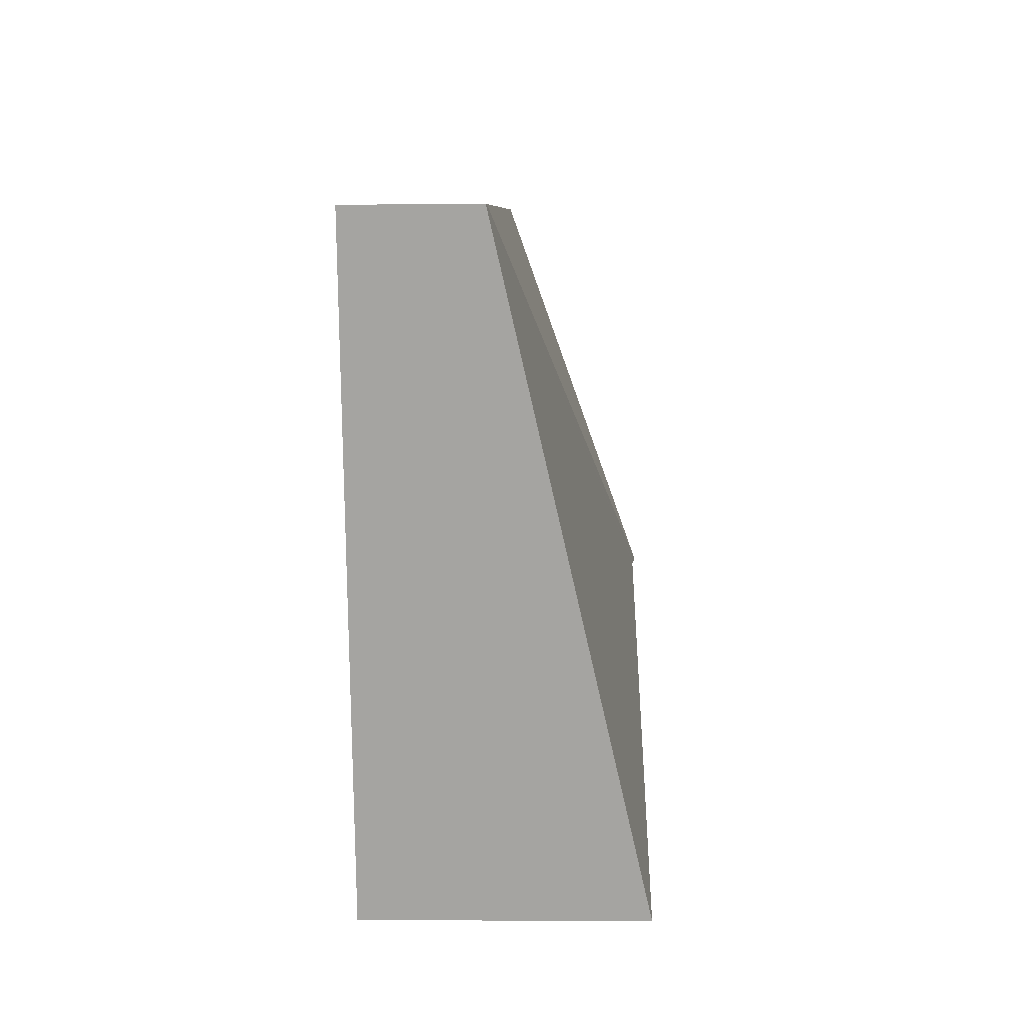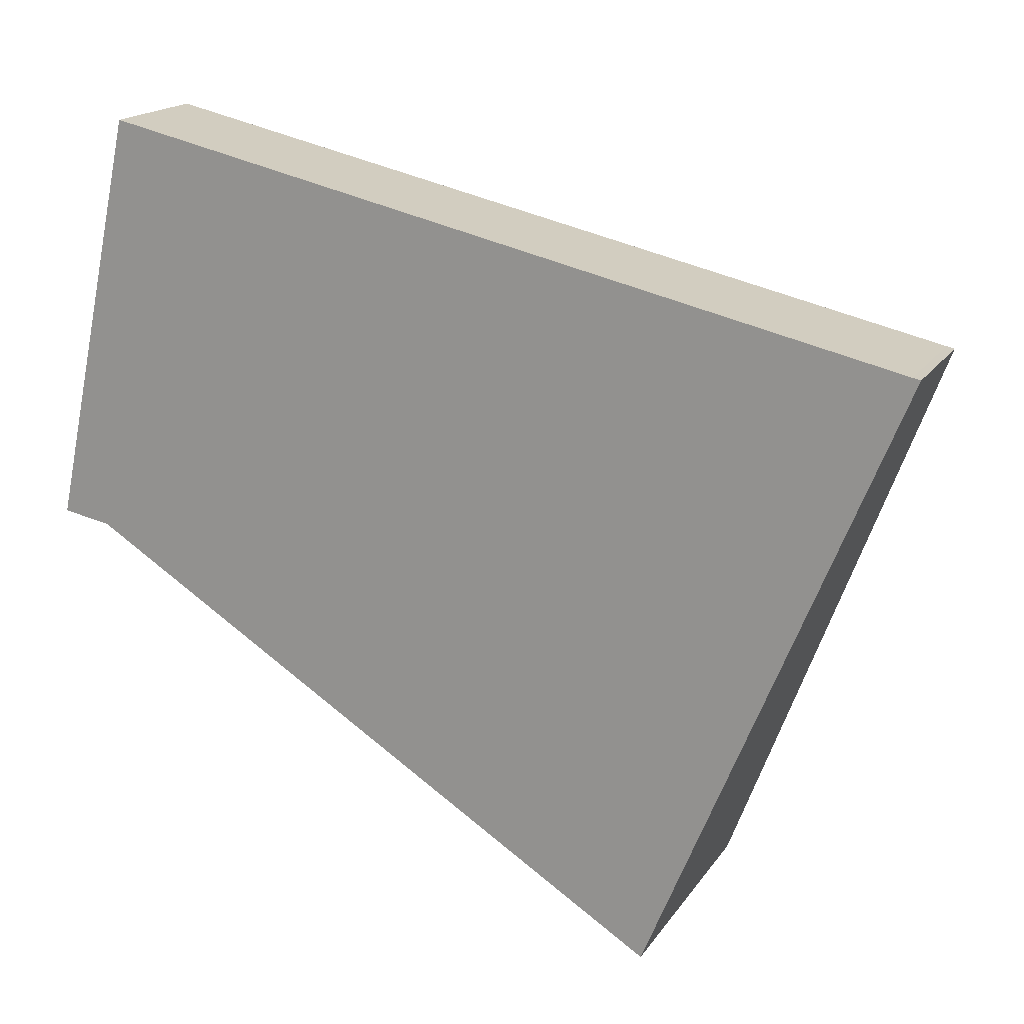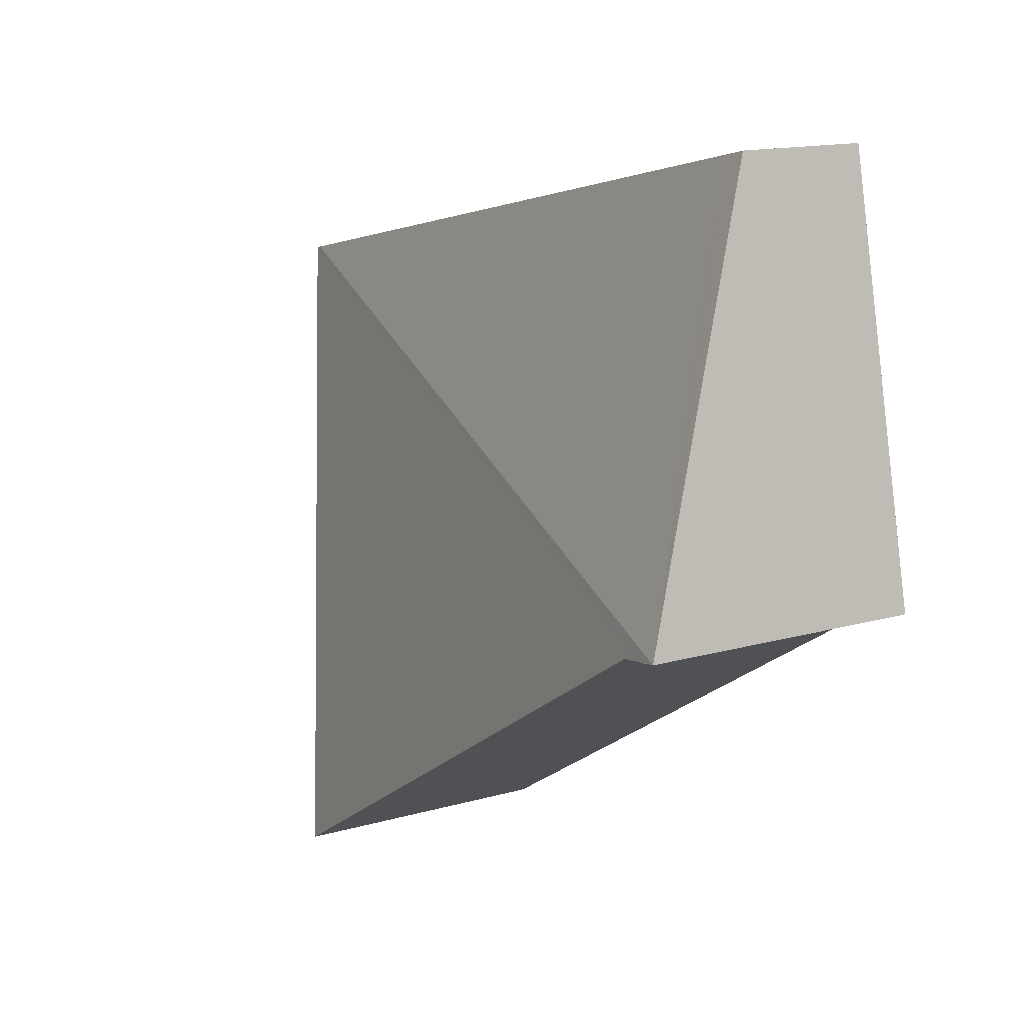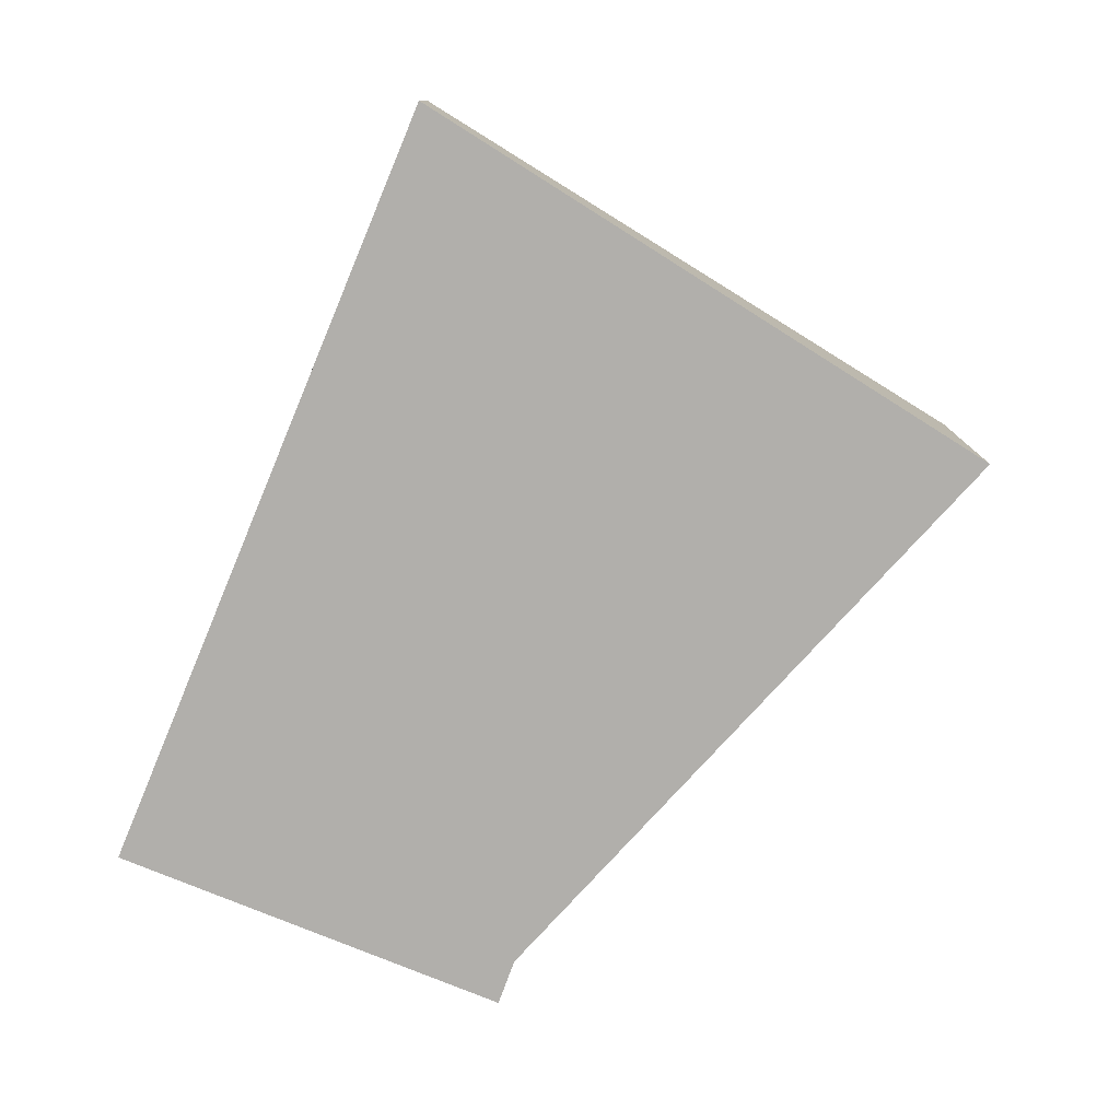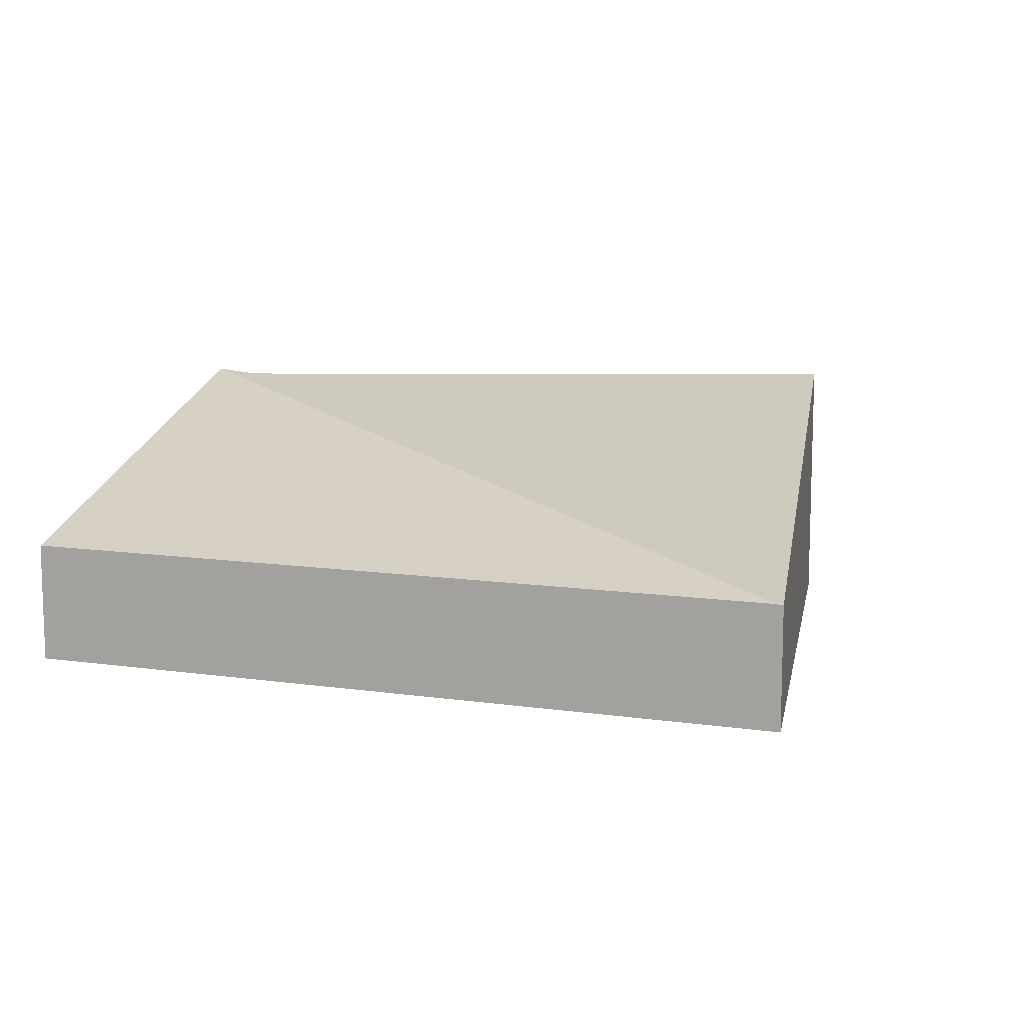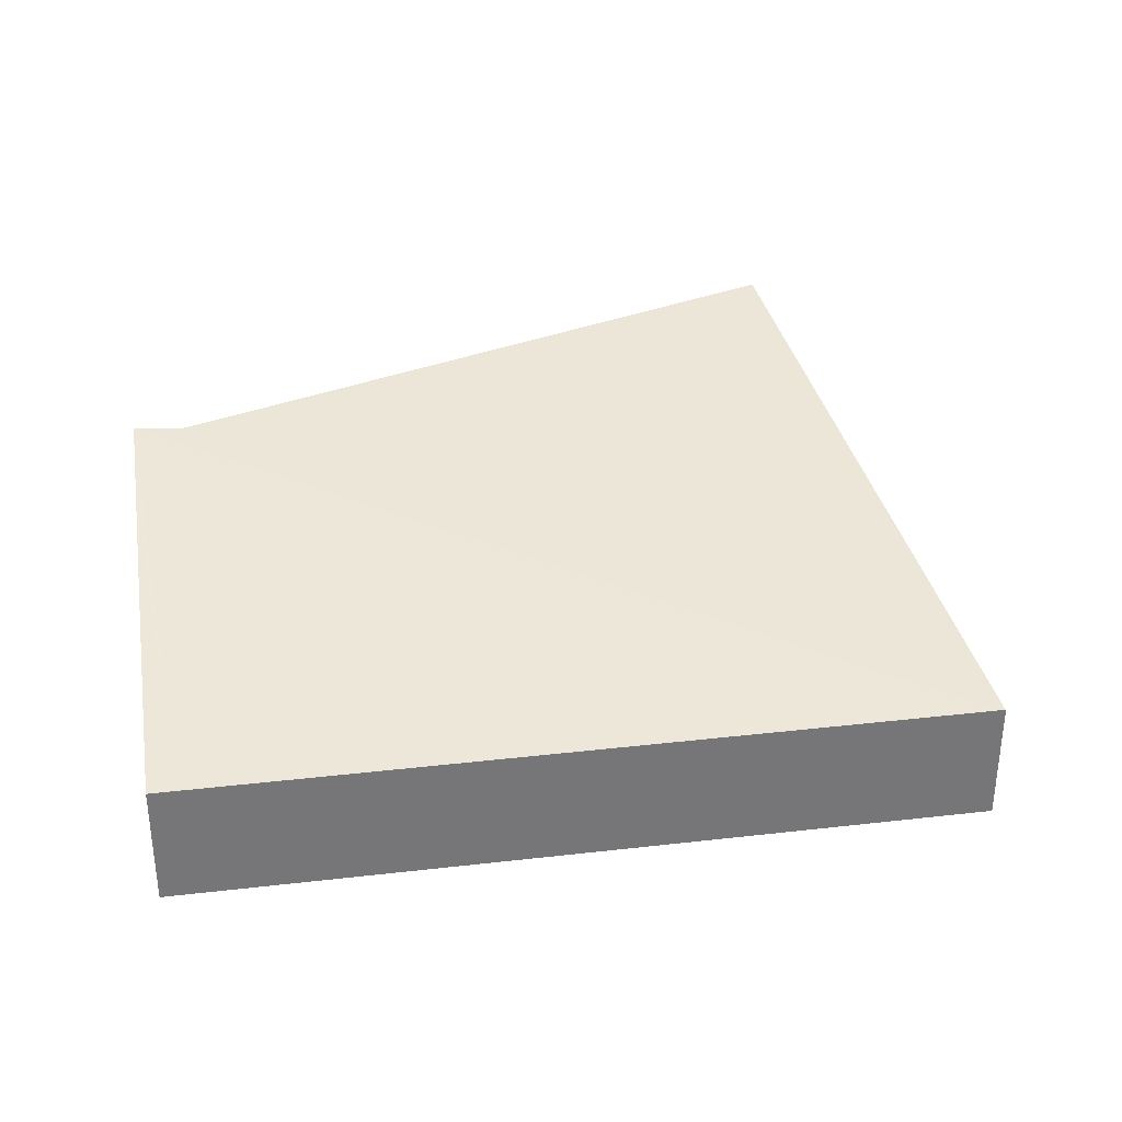
<metadata>
{"format":"obj","ext":"obj","renderer":"f3d","projection":"perspective","resolution":1024,"background":"white","views":[{"elev":-5.5,"azim":91.4,"up":"+Z"},{"elev":17.7,"azim":23.4,"up":"+Z"},{"elev":14.6,"azim":-121.7,"up":"+Z"},{"elev":-78.2,"azim":79.9,"up":"+Y"},{"elev":10.7,"azim":32.5,"up":"+Y"},{"elev":33.6,"azim":3.7,"up":"+Y"}]}
</metadata>
<code>
v  0.453 2.562 -0.08
v  8.442 1.195 2.184
v  6.094 2.562 -3.612
v  8.368 1.201 2.2
v  0.341 2.571 -0.06
v  0 2.6 1.592e-16
v  1.091 1.201 3.828
v  0.145 2.358 0.675
v  0.836 1.201 3.885
v  1.256 1.201 3.791
v  1.395 1.201 3.76
v  0.201 2.583 -0.036
v  0 0 0
v  0.201 2.204e-18 -0.036
v  0.373 2.568 -0.066
v  0.341 3.674e-18 -0.06
v  0.373 4.041e-18 -0.066
v  0.453 4.899e-18 -0.08
v  0.836 -2.379e-16 3.885
v  0.145 -4.133e-17 0.675
v  1.091 -2.344e-16 3.828
v  1.256 -2.321e-16 3.791
v  1.395 -2.302e-16 3.76
v  8.368 -1.347e-16 2.2
v  8.442 -1.337e-16 2.184
v  6.094 2.212e-16 -3.612
g defaultobject
f 1 2 3
f 2 1 4
f 4 1 5
f 4 5 6
f 7 8 9
f 8 7 6
f 6 7 10
f 6 10 4
f 4 10 11
f 12 13 6
f 13 12 5
f 13 5 14
f 14 5 15
f 14 15 1
f 14 1 16
f 16 1 17
f 17 1 18
f 13 8 6
f 8 13 9
f 9 13 19
f 19 13 20
f 19 7 9
f 7 19 10
f 10 19 11
f 11 19 4
f 4 19 21
f 4 21 22
f 4 22 23
f 4 23 24
f 4 24 2
f 2 24 25
f 2 26 3
f 26 2 25
f 26 1 3
f 1 26 18
f 24 26 25
f 26 24 23
f 26 23 18
f 18 23 22
f 18 22 17
f 17 22 21
f 17 21 16
f 16 21 14
f 14 21 19
f 14 19 13
f 13 19 20

</code>
